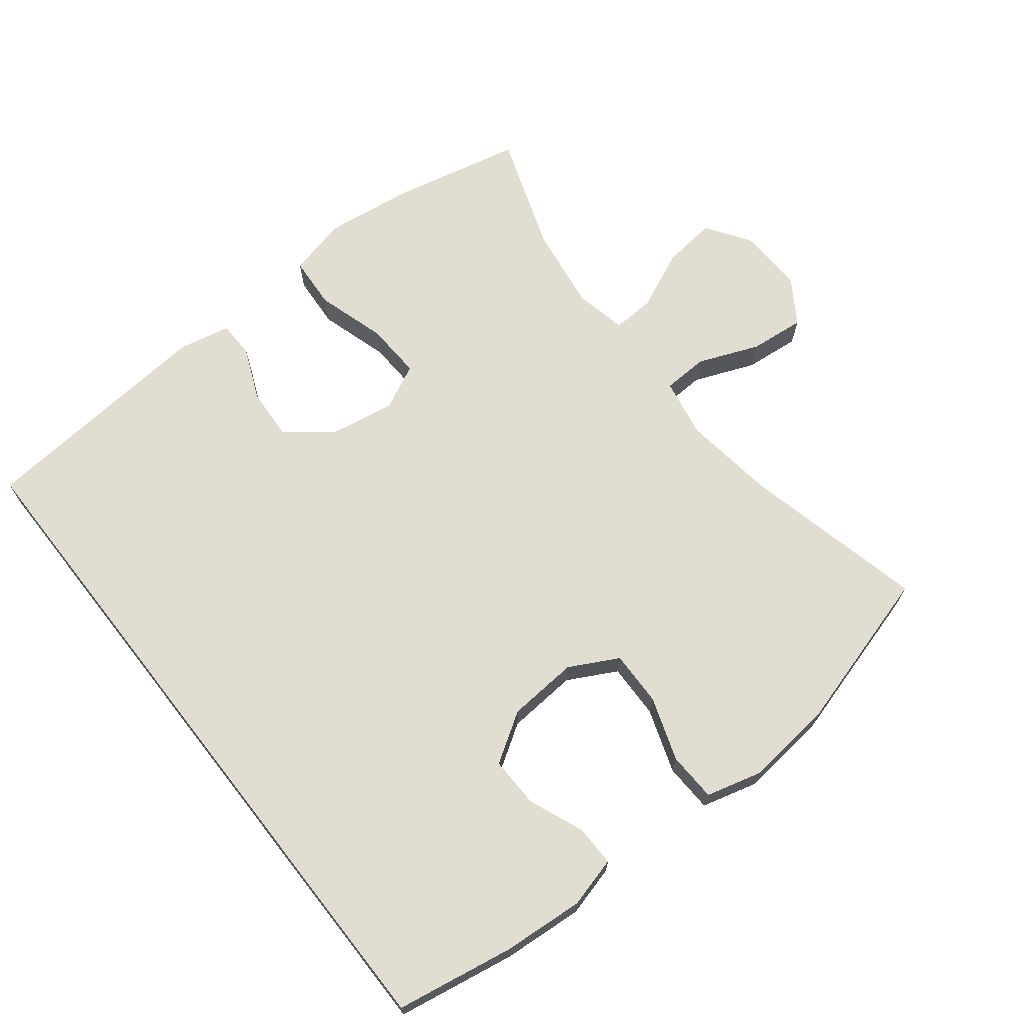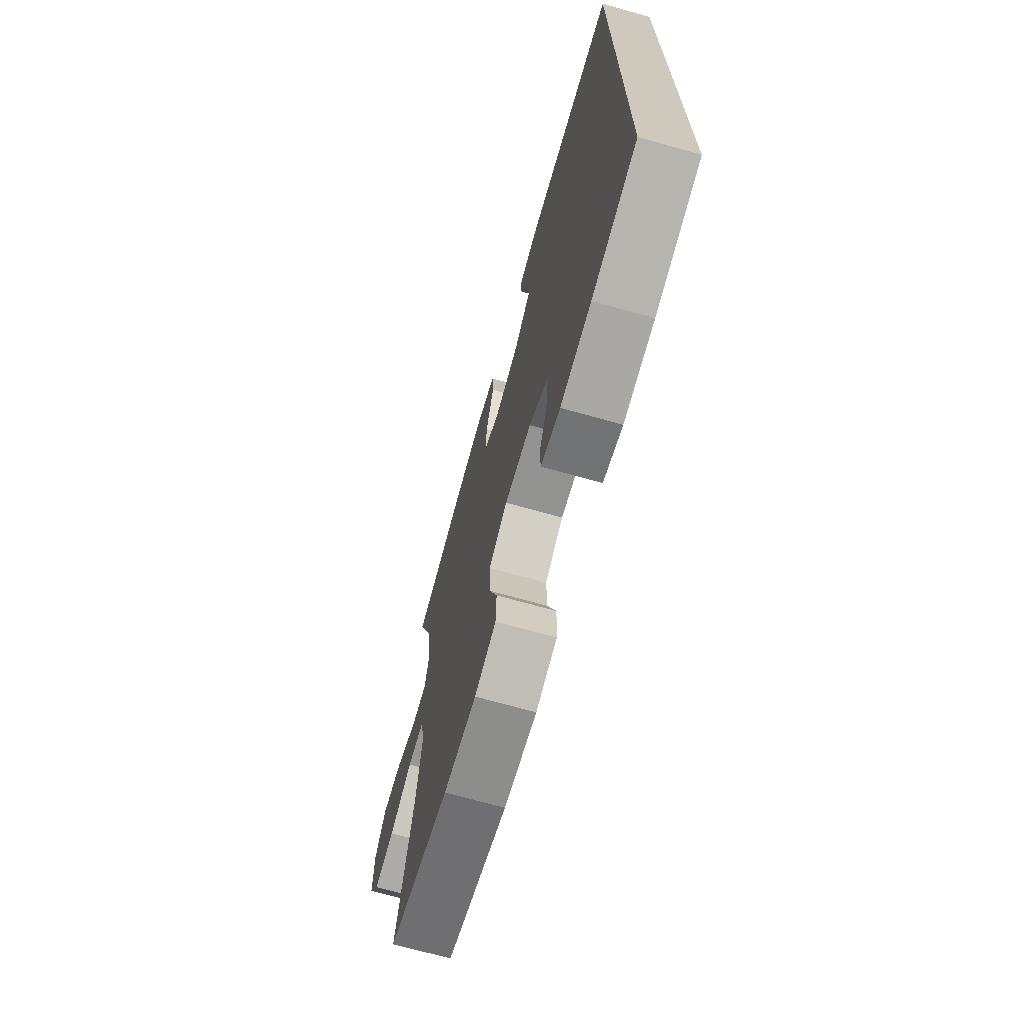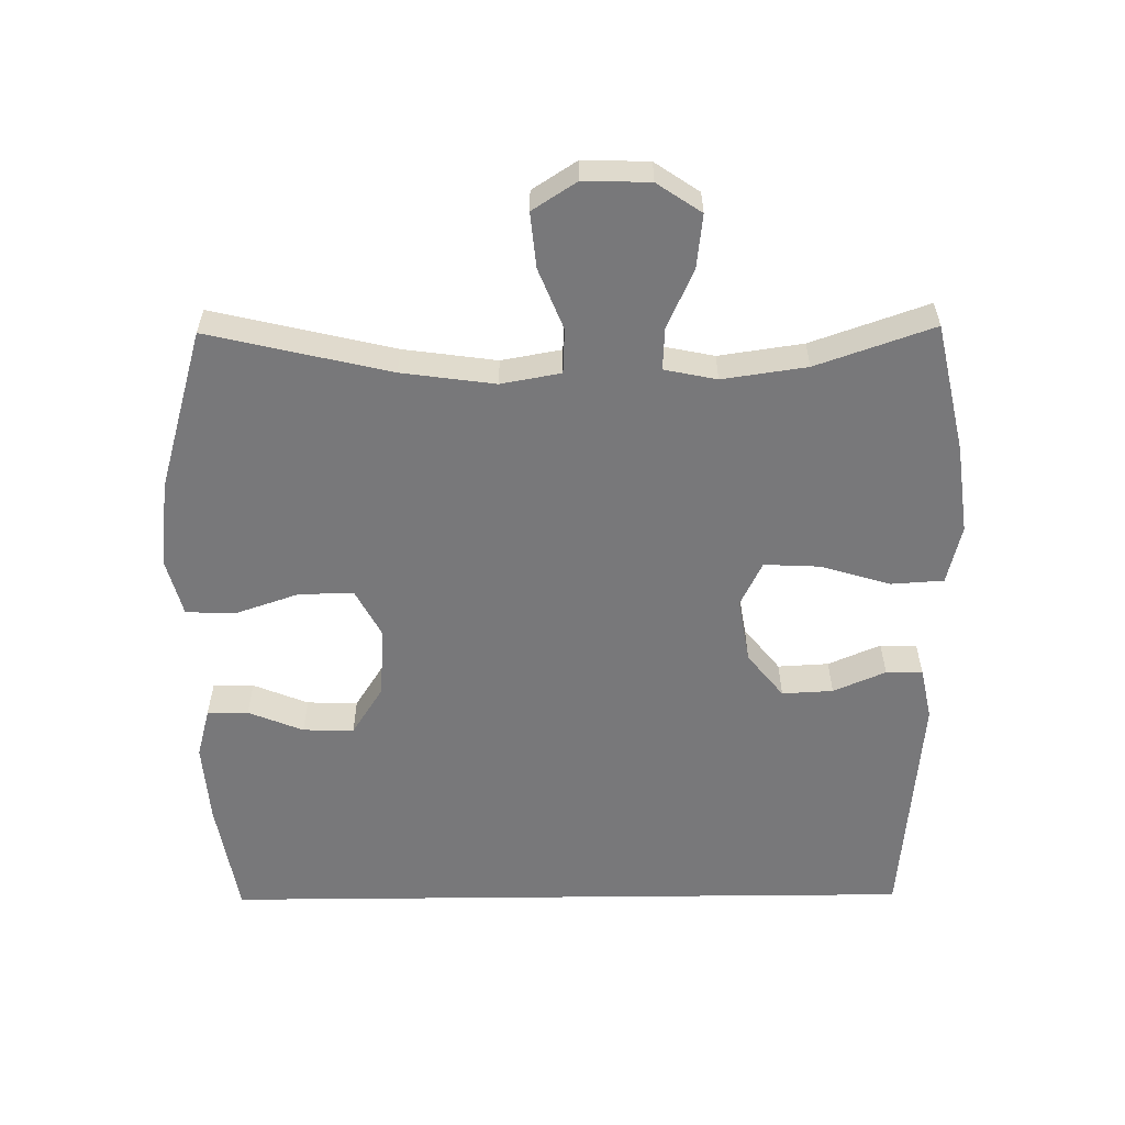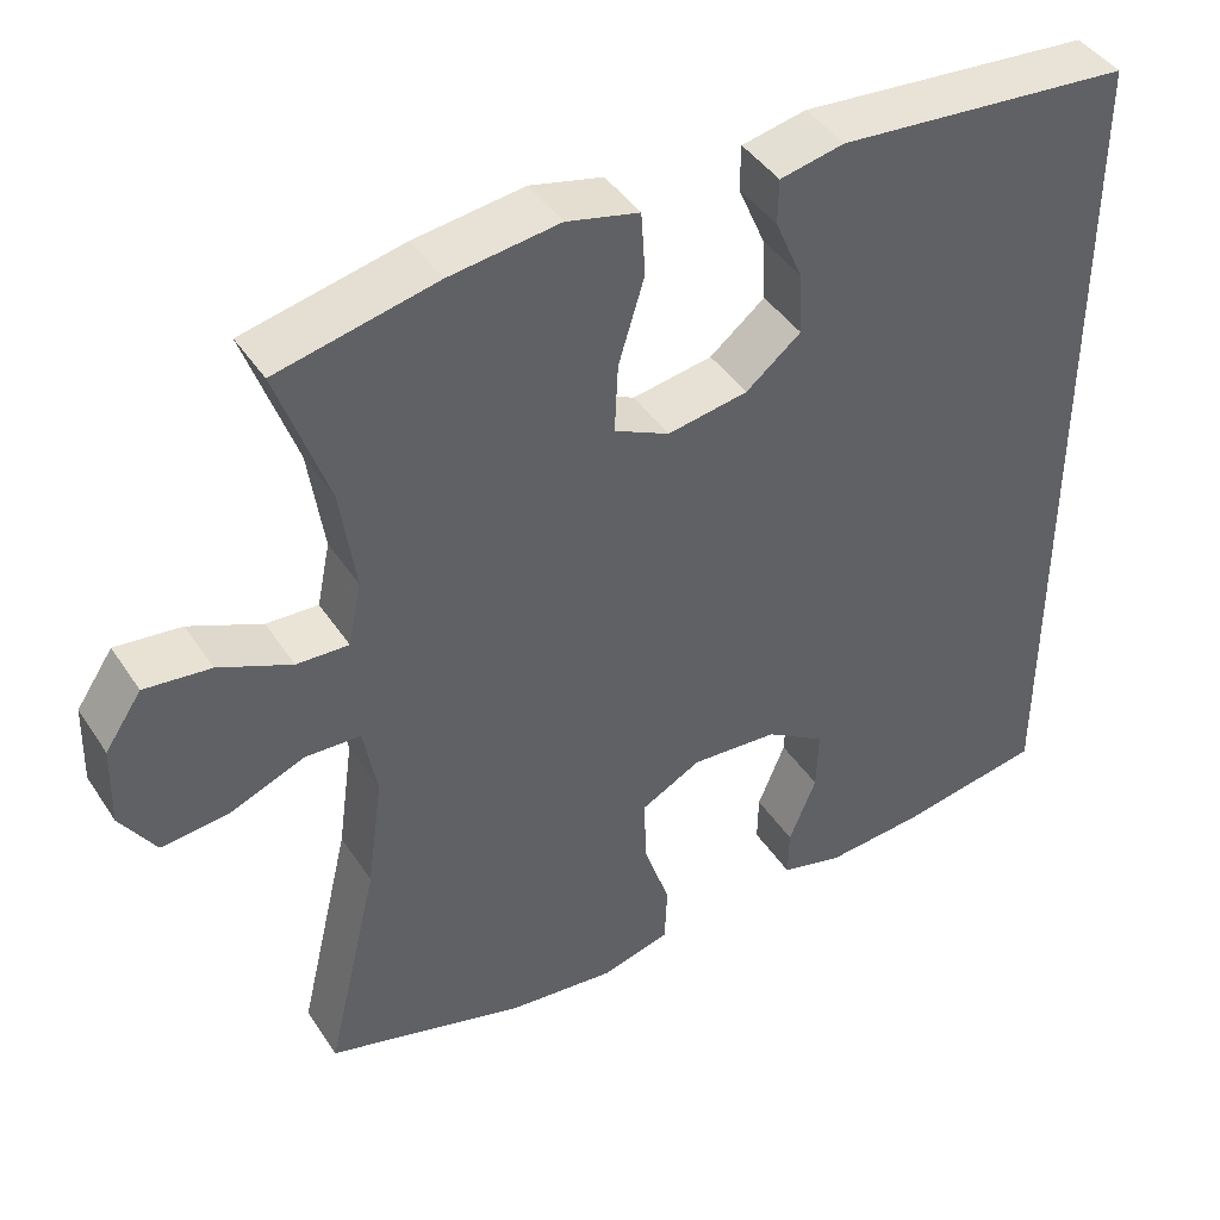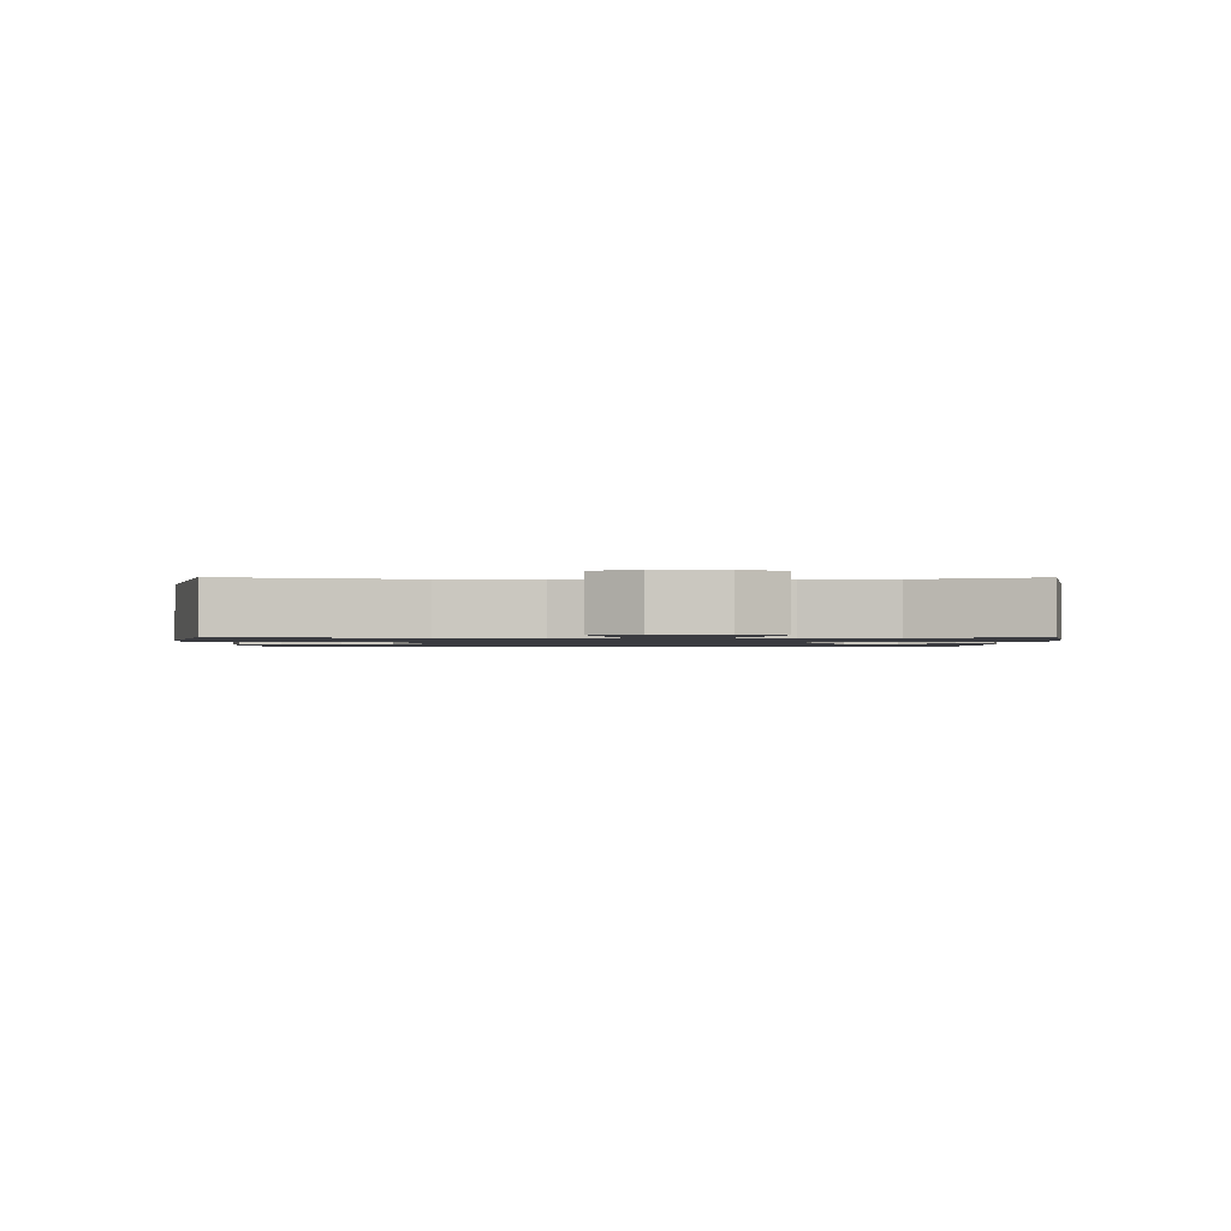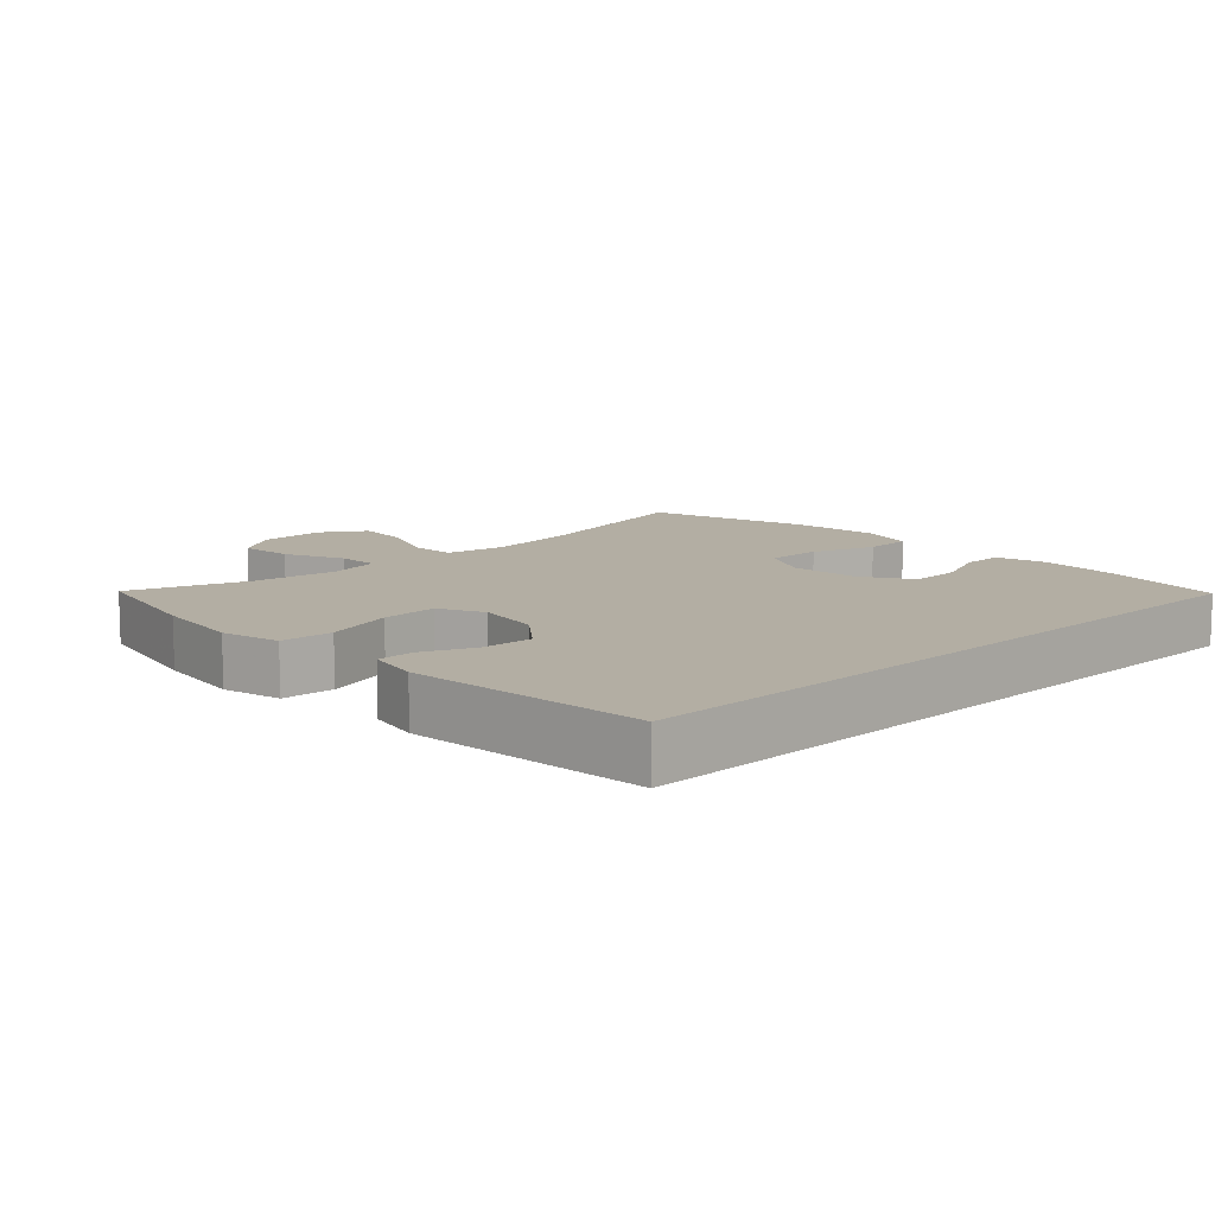
<metadata>
{"format":"obj","ext":"obj","renderer":"f3d","projection":"perspective","resolution":1024,"background":"white","views":[{"elev":68.7,"azim":141.9,"up":"+Y"},{"elev":-70.7,"azim":74.3,"up":"+Z"},{"elev":-57.5,"azim":-89.4,"up":"+Y"},{"elev":43.1,"azim":-31.0,"up":"+Z"},{"elev":-1.4,"azim":-90.3,"up":"+Y"},{"elev":10.9,"azim":46.4,"up":"+Y"}]}
</metadata>
<code>
v -0.5 0.07 0.5
v -0.31 0.07 0.542
v -0.179 0.07 0.559
v -0.092 0.07 0.538
v -0.087 0.07 0.461
v -0.118 0.07 0.359
v -0.122 0.07 0.276
v -0.056 0.07 0.244
v 0.04 0.07 0.26
v 0.106 0.07 0.313
v 0.102 0.07 0.388
v 0.069 0.07 0.465
v 0.07 0.07 0.519
v 0.147 0.07 0.535
v 0.5 0.07 0.504
v 0.5 0.07 -0.527
v 0.326 0.07 -0.557
v 0.207 0.07 -0.566
v 0.132 0.07 -0.546
v 0.133 0.07 -0.486
v 0.166 0.07 -0.405
v 0.168 0.07 -0.33
v 0.096 0.07 -0.284
v -0.008 0.07 -0.276
v -0.08 0.07 -0.314
v -0.078 0.07 -0.395
v -0.046 0.07 -0.489
v -0.049 0.07 -0.561
v -0.132 0.07 -0.583
v -0.26 0.07 -0.569
v -0.5 0.07 -0.5
v -0.437 0.07 -0.233
v -0.418 0.07 -0.096
v -0.434 0.07 -0.008
v -0.5 0.07 -0.005
v -0.59 0.07 -0.041
v -0.671 0.07 -0.049
v -0.713 0.07 0.016
v -0.71 0.07 0.113
v -0.666 0.07 0.178
v -0.587 0.07 0.169
v -0.5 0.07 0.13
v -0.438 0.07 0.127
v -0.422 0.07 0.204
v -0.44 0.07 0.328
v -0.5 0 0.5
v -0.31 0 0.542
v -0.179 0 0.559
v -0.092 0 0.538
v -0.087 0 0.461
v -0.118 0 0.359
v -0.122 0 0.276
v -0.056 0 0.244
v 0.04 0 0.26
v 0.106 0 0.313
v 0.102 0 0.388
v 0.069 0 0.465
v 0.07 0 0.519
v 0.147 0 0.535
v 0.5 0 0.504
v 0.5 0 -0.527
v 0.326 0 -0.557
v 0.207 0 -0.566
v 0.132 0 -0.546
v 0.133 0 -0.486
v 0.166 0 -0.405
v 0.168 0 -0.33
v 0.096 0 -0.284
v -0.008 0 -0.276
v -0.08 0 -0.314
v -0.078 0 -0.395
v -0.046 0 -0.489
v -0.049 0 -0.561
v -0.132 0 -0.583
v -0.26 0 -0.569
v -0.5 0 -0.5
v -0.437 0 -0.233
v -0.418 0 -0.096
v -0.434 0 -0.008
v -0.5 0 -0.005
v -0.59 0 -0.041
v -0.671 0 -0.049
v -0.713 0 0.016
v -0.71 0 0.113
v -0.666 0 0.178
v -0.587 0 0.169
v -0.5 0 0.13
v -0.438 0 0.127
v -0.422 0 0.204
v -0.44 0 0.328
f 39 40 41 42
f 39 42 43
f 38 39 43
f 35 36 37 38
f 34 35 38 43
f 33 34 43 44
f 29 30 31 32
f 29 32 33
f 26 27 28 29
f 25 26 29 33
f 24 25 33 44
f 18 19 20 21
f 18 21 22
f 17 18 22
f 16 17 22
f 15 16 22 23
f 11 12 13 14
f 10 11 14 15
f 9 10 15 23
f 3 4 5 6
f 3 6 7
f 45 1 2 3
f 45 3 7
f 44 45 7 8
f 24 44 8
f 8 9 23 24
f 87 86 85 84
f 88 87 84
f 88 84 83
f 83 82 81 80
f 88 83 80 79
f 89 88 79 78
f 77 76 75 74
f 78 77 74
f 74 73 72 71
f 78 74 71 70
f 89 78 70 69
f 66 65 64 63
f 67 66 63
f 67 63 62
f 67 62 61
f 68 67 61 60
f 59 58 57 56
f 60 59 56 55
f 68 60 55 54
f 51 50 49 48
f 52 51 48
f 48 47 46 90
f 52 48 90
f 53 52 90 89
f 53 89 69
f 69 68 54 53
f 1 46 47 2
f 2 47 48 3
f 3 48 49 4
f 4 49 50 5
f 5 50 51 6
f 6 51 52 7
f 7 52 53 8
f 8 53 54 9
f 9 54 55 10
f 10 55 56 11
f 11 56 57 12
f 12 57 58 13
f 13 58 59 14
f 14 59 60 15
f 15 60 61 16
f 16 61 62 17
f 17 62 63 18
f 18 63 64 19
f 19 64 65 20
f 20 65 66 21
f 21 66 67 22
f 22 67 68 23
f 23 68 69 24
f 24 69 70 25
f 25 70 71 26
f 26 71 72 27
f 27 72 73 28
f 28 73 74 29
f 29 74 75 30
f 30 75 76 31
f 31 76 77 32
f 32 77 78 33
f 33 78 79 34
f 34 79 80 35
f 35 80 81 36
f 36 81 82 37
f 37 82 83 38
f 38 83 84 39
f 39 84 85 40
f 40 85 86 41
f 41 86 87 42
f 42 87 88 43
f 43 88 89 44
f 44 89 90 45
f 45 90 46 1

</code>
